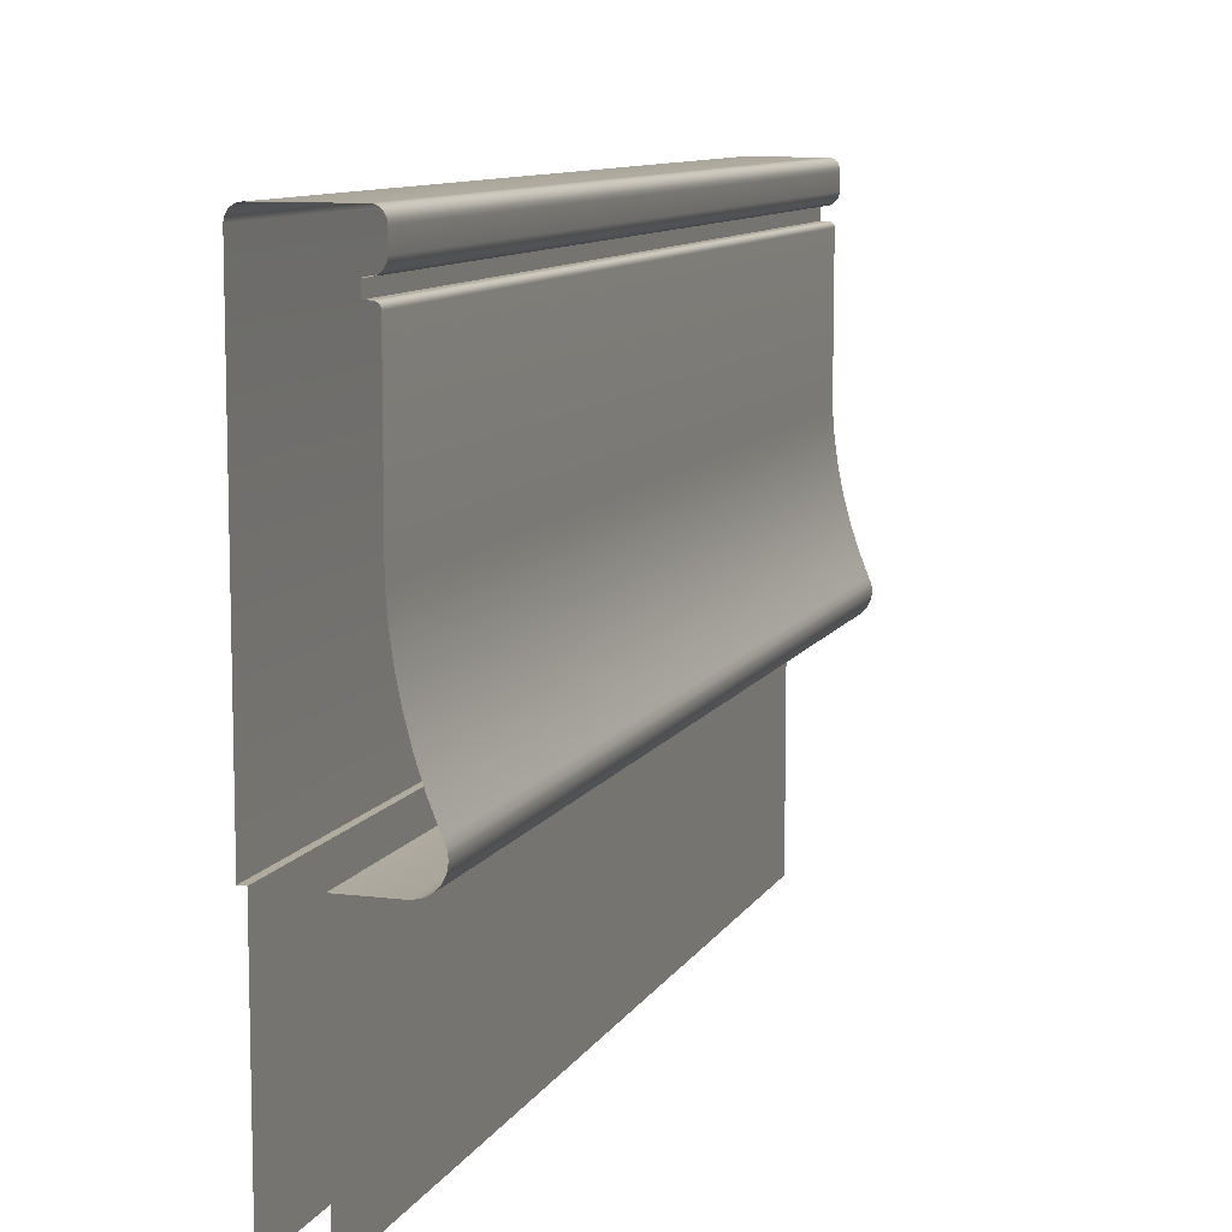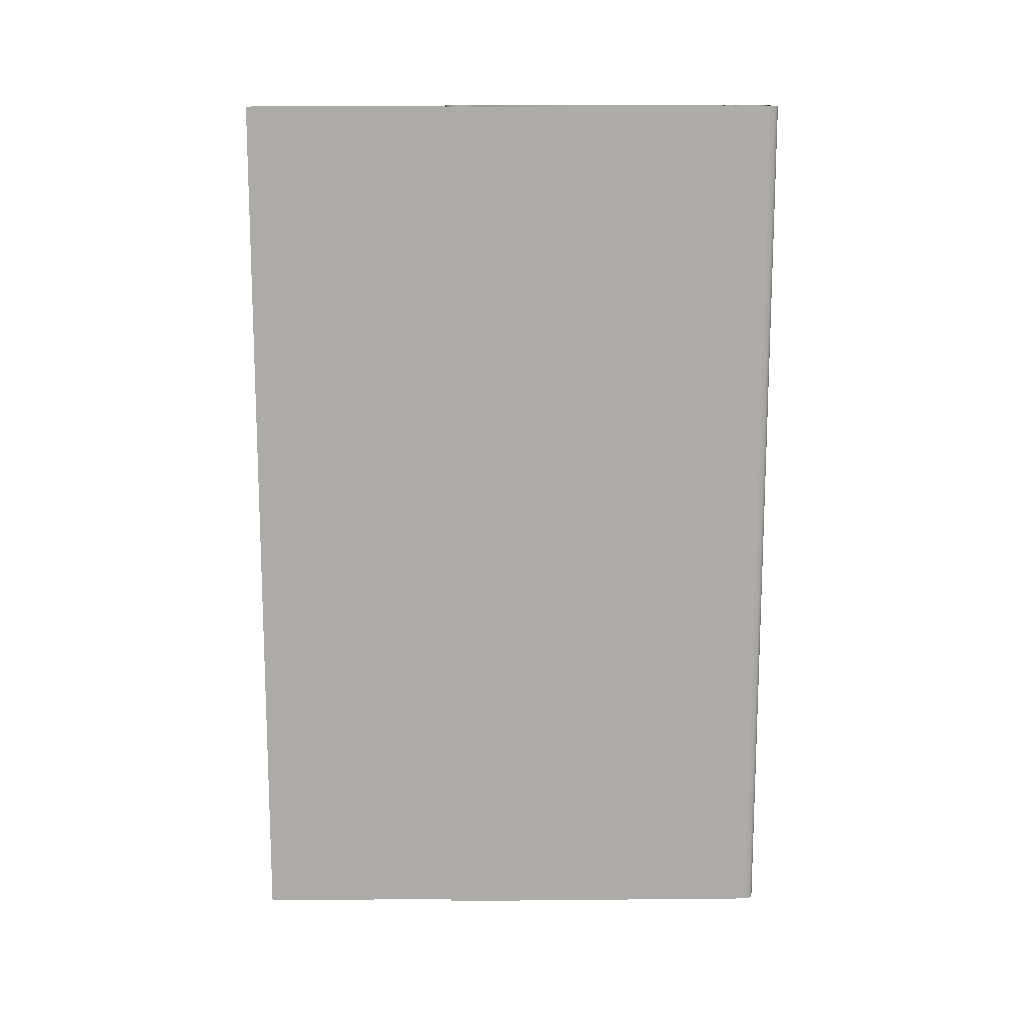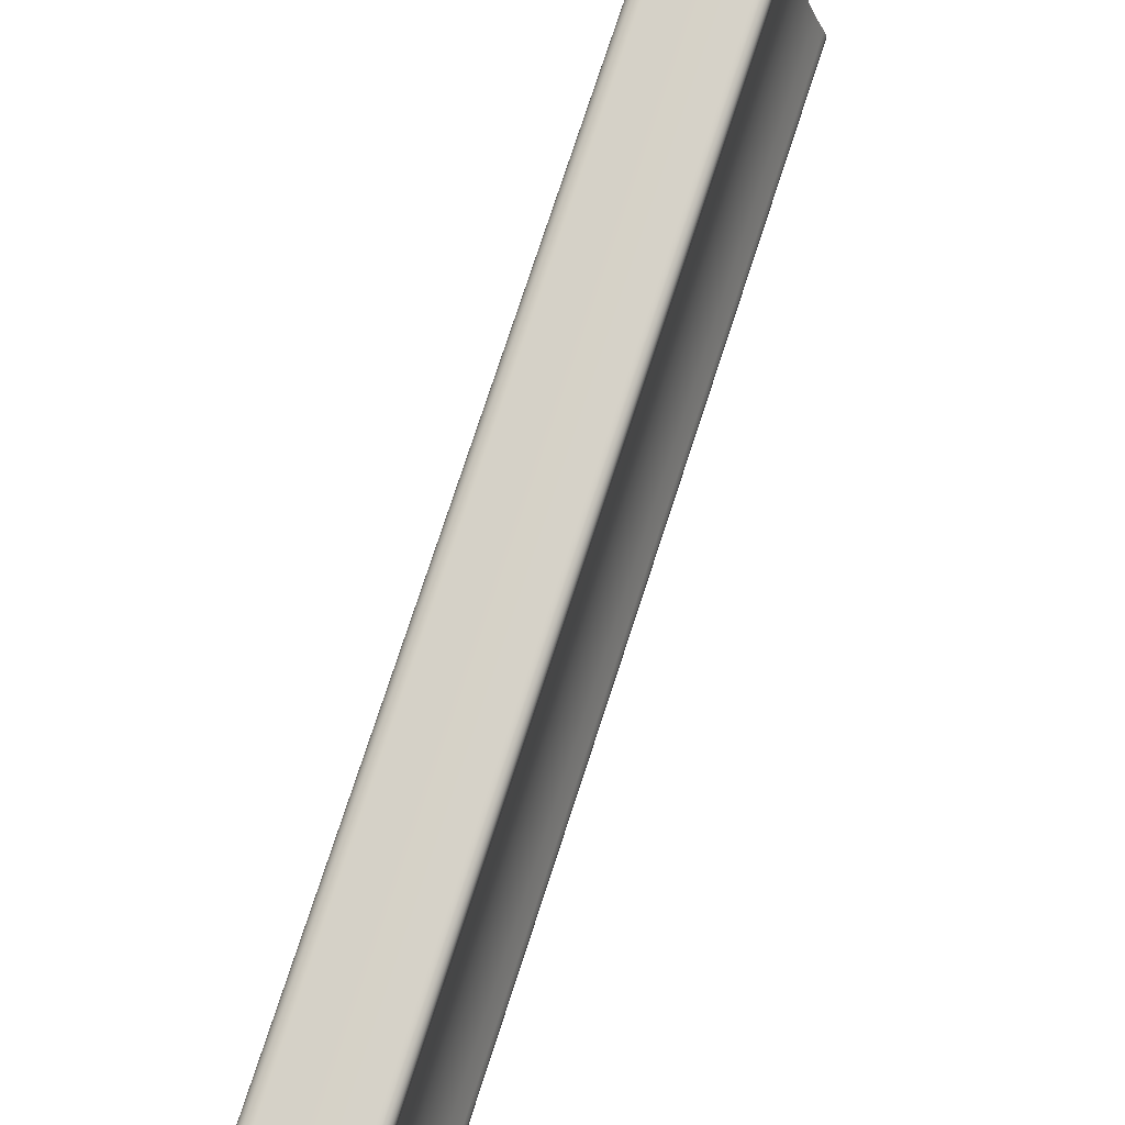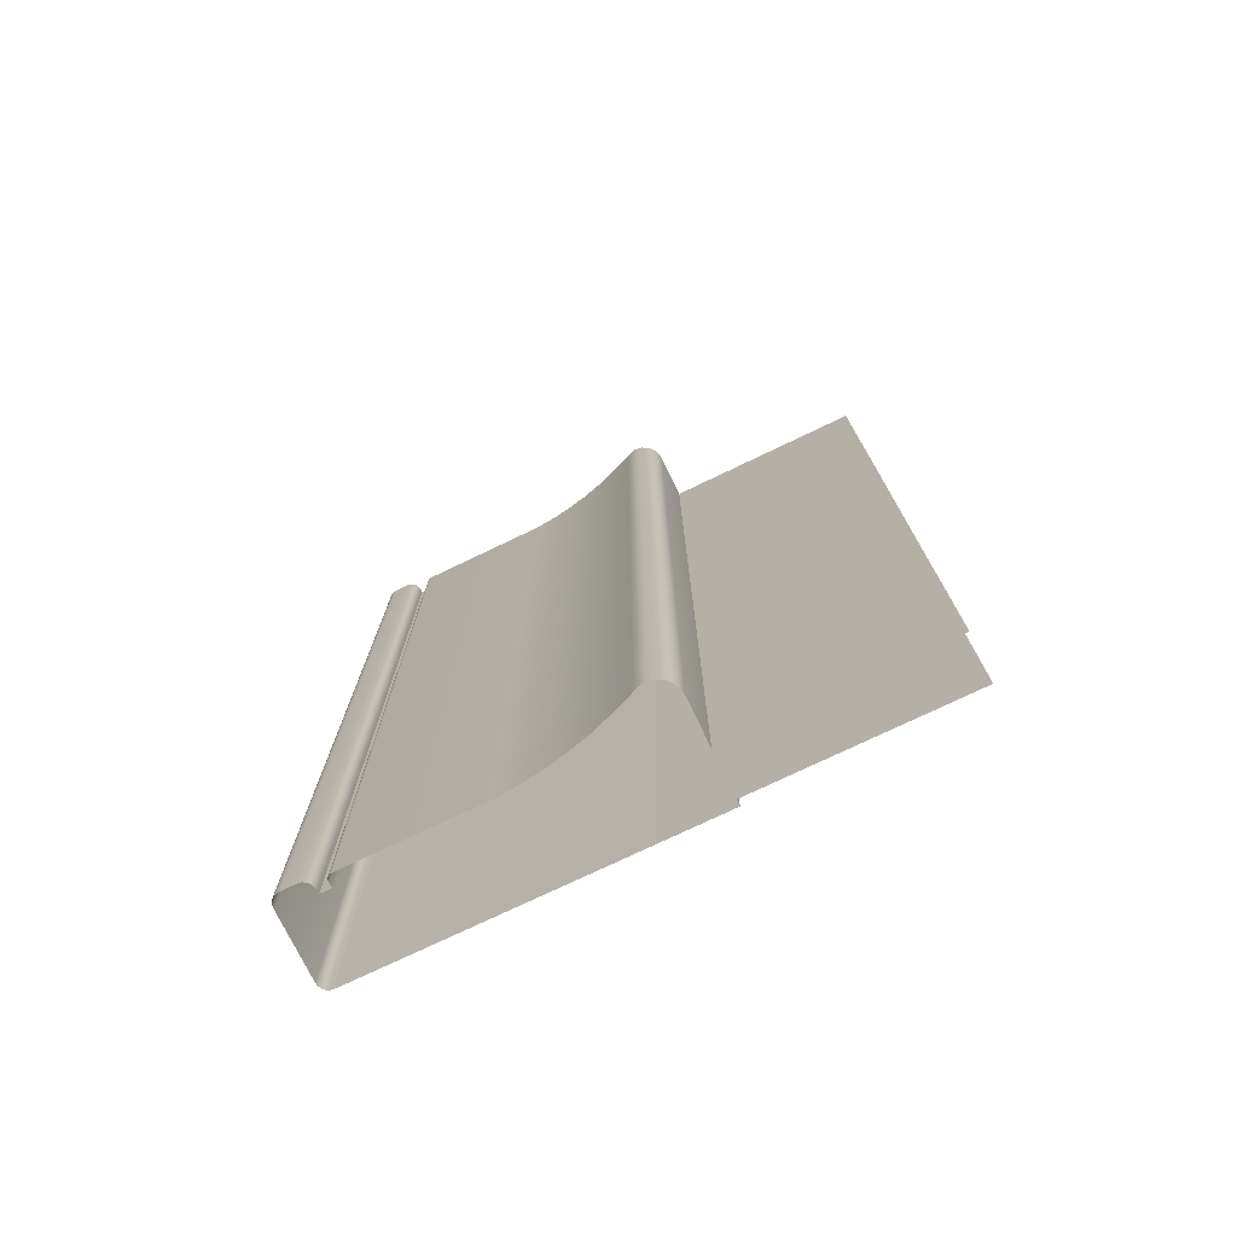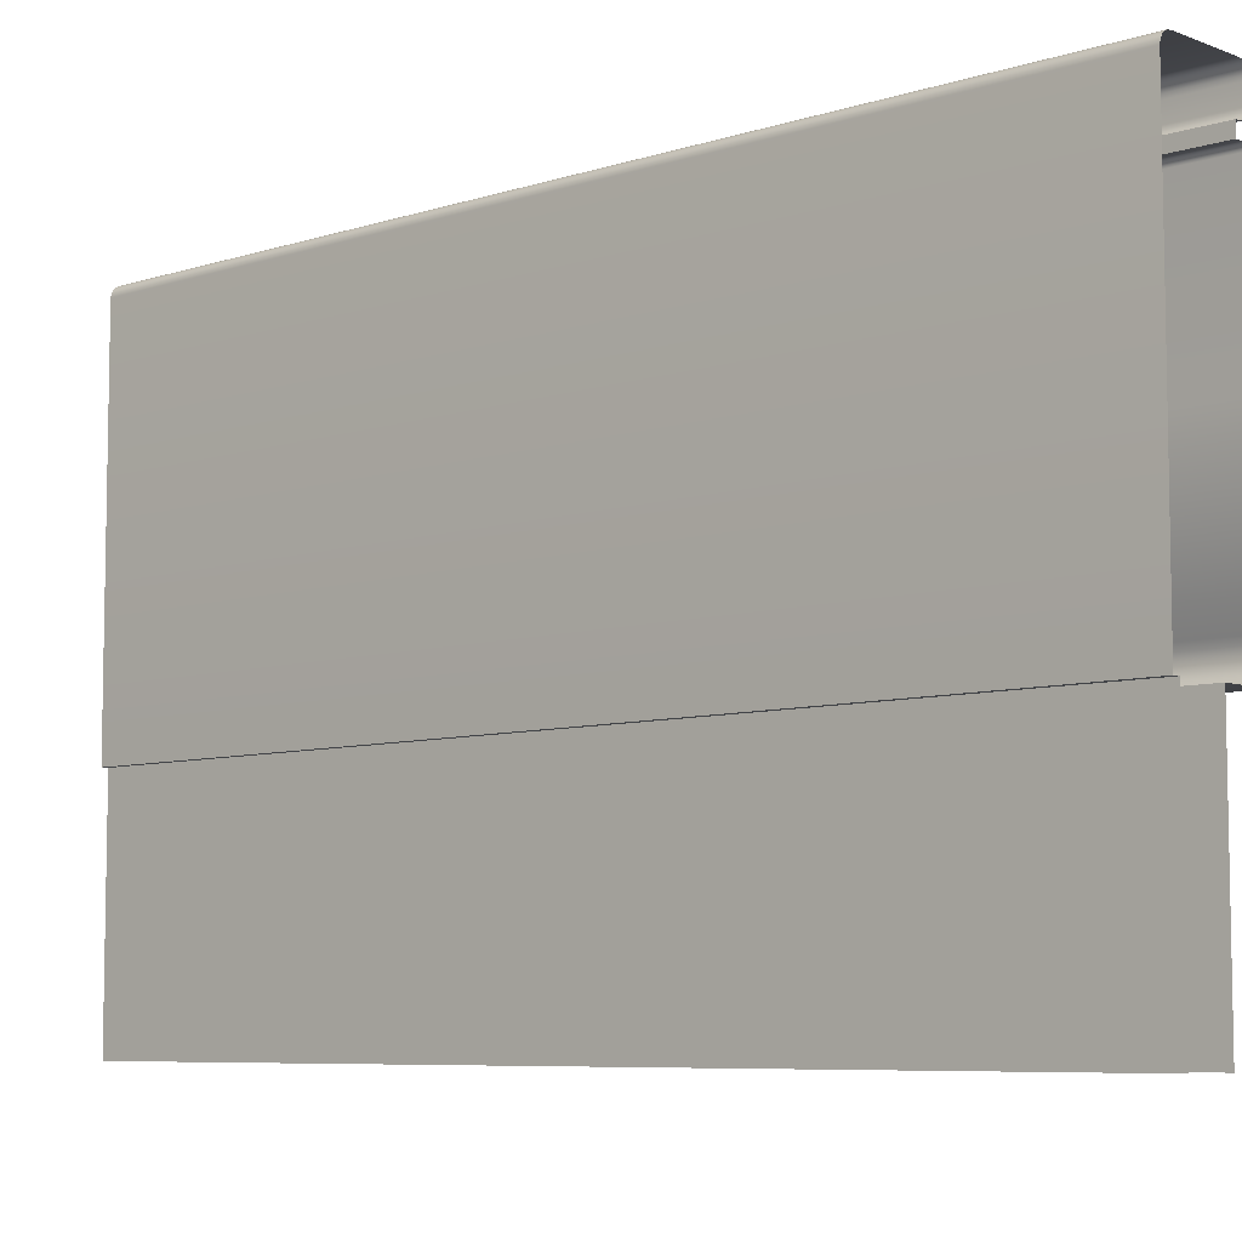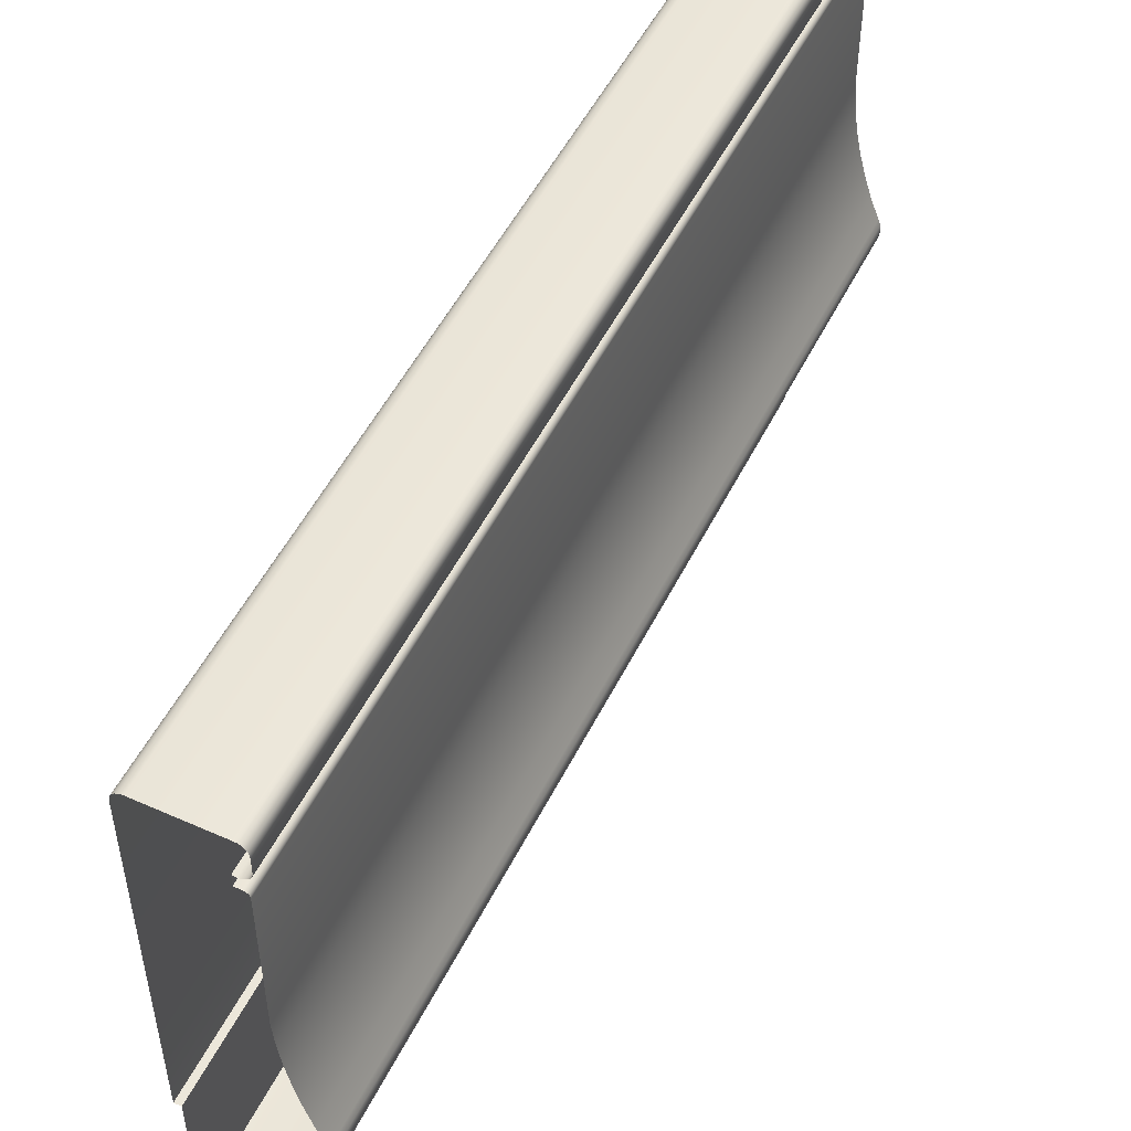
<metadata>
{"format":"obj","ext":"obj","renderer":"f3d","projection":"perspective","resolution":1024,"background":"white","views":[{"elev":9.6,"azim":18.2,"up":"+Z"},{"elev":13.6,"azim":-91.2,"up":"+Y"},{"elev":78.4,"azim":18.2,"up":"+Z"},{"elev":-74.7,"azim":115.7,"up":"+Y"},{"elev":-7.1,"azim":-47.1,"up":"+Z"},{"elev":51.2,"azim":25.8,"up":"+Z"}]}
</metadata>
<code>
o DF_21_CL2/DF_21_CL/mesh25/mesh25-geometry#mesh25-geometry
v 0.7439 0.3776 0.2123
v 0.7442 0.2004 0.2129
v 0.7439 0.2004 0.2123
v 0.7442 0.3776 0.2129
v 0.7434 0.2004 0.2118
v 0.7443 0.2004 0.2135
v 0.7434 0.3776 0.2118
v 0.7443 0.3776 0.2135
v 0.7428 0.2004 0.2115
v 0.7443 0.2004 0.2164
v 0.7428 0.3776 0.2115
v 0.7443 0.3776 0.2164
v 0.7421 0.2004 0.2114
v 0.7442 0.2004 0.2171
v 0.7421 0.3776 0.2114
v 0.7442 0.3776 0.2171
v 0.7414 0.2004 0.2114
v 0.744 0.2004 0.2177
v 0.7414 0.3776 0.2114
v 0.744 0.3776 0.2177
v 0.7414 0.3776 0.2092
v 0.7435 0.2004 0.2182
v 0.7414 0.2004 0.2092
v 0.7435 0.3776 0.2182
v 0.7426 0.3776 0.2092
v 0.7428 0.2004 0.2185
v 0.7426 0.2004 0.2092
v 0.7428 0.3776 0.2185
v 0.7429 0.3776 0.2091
v 0.7421 0.2004 0.2186
v 0.7429 0.2004 0.2091
v 0.7421 0.3776 0.2186
v 0.7431 0.2004 0.209
v 0.729 0.3776 0.2186
v 0.7431 0.3776 0.209
v 0.729 0.2004 0.2186
v 0.7434 0.3776 0.2088
v 0.7283 0.2004 0.2184
v 0.7434 0.2004 0.2088
v 0.7283 0.3776 0.2184
v 0.7435 0.3776 0.2085
v 0.7277 0.2004 0.2181
v 0.7435 0.2004 0.2085
v 0.7277 0.3776 0.2181
v 0.7436 0.3776 0.2082
v 0.7272 0.2004 0.2177
v 0.7436 0.2004 0.2082
v 0.7272 0.3776 0.2177
v 0.7435 0.3776 0.1813
v 0.7269 0.2004 0.2171
v 0.7435 0.2004 0.1813
v 0.7269 0.3776 0.2171
v 0.7439 0.3776 0.177
v 0.7268 0.2004 0.2164
v 0.7439 0.2004 0.177
v 0.7268 0.3776 0.2164
v 0.7445 0.3776 0.1726
v 0.7268 0.2004 0.1494
v 0.7445 0.2004 0.1726
v 0.7268 0.3776 0.1494
v 0.7454 0.3776 0.1684
v 0.7281 0.3776 0.1494
v 0.7454 0.2004 0.1684
v 0.7281 0.2004 0.1494
v 0.7465 0.3776 0.1641
v 0.7281 0.2004 0.1086
v 0.7465 0.2004 0.1641
v 0.7281 0.3776 0.1086
v 0.7478 0.3776 0.16
v 0.7478 0.2004 0.16
v 0.7494 0.3776 0.1559
v 0.7494 0.2004 0.1559
v 0.7499 0.3776 0.1549
v 0.7499 0.2004 0.1549
v 0.75 0.3776 0.1537
v 0.75 0.2004 0.1537
v 0.7498 0.3776 0.1524
v 0.7498 0.2004 0.1524
v 0.7492 0.3776 0.1512
v 0.7492 0.2004 0.1512
v 0.7483 0.3776 0.1502
v 0.7483 0.2004 0.1502
v 0.747 0.2004 0.1496
v 0.747 0.3776 0.1496
v 0.7457 0.2004 0.1494
v 0.7457 0.3776 0.1494
v 0.7367 0.2004 0.1494
v 0.7367 0.3776 0.1494
v 0.7367 0.3776 0.1086
v 0.7367 0.2004 0.1086
f 1 2 3
f 2 1 4
f 5 1 3
f 4 6 2
f 1 5 7
f 6 4 8
f 9 7 5
f 8 10 6
f 7 9 11
f 10 8 12
f 13 11 9
f 12 14 10
f 11 13 15
f 14 12 16
f 17 15 13
f 16 18 14
f 15 17 19
f 18 16 20
f 17 21 19
f 20 22 18
f 21 17 23
f 22 20 24
f 23 25 21
f 24 26 22
f 25 23 27
f 26 24 28
f 27 29 25
f 28 30 26
f 29 27 31
f 30 28 32
f 33 29 31
f 34 30 32
f 29 33 35
f 30 34 36
f 33 37 35
f 34 38 36
f 37 33 39
f 38 34 40
f 39 41 37
f 40 42 38
f 41 39 43
f 42 40 44
f 43 45 41
f 44 46 42
f 45 43 47
f 46 44 48
f 47 49 45
f 48 50 46
f 49 47 51
f 50 48 52
f 51 53 49
f 52 54 50
f 53 51 55
f 54 52 56
f 55 57 53
f 56 58 54
f 57 55 59
f 58 56 60
f 59 61 57
f 62 58 60
f 61 59 63
f 58 62 64
f 63 65 61
f 62 66 64
f 65 63 67
f 66 62 68
f 67 69 65
f 69 67 70
f 70 71 69
f 71 70 72
f 72 73 71
f 73 72 74
f 74 75 73
f 75 74 76
f 76 77 75
f 77 76 78
f 78 79 77
f 79 78 80
f 80 81 79
f 81 80 82
f 83 81 82
f 81 83 84
f 85 84 83
f 84 85 86
f 87 86 85
f 86 87 88
f 87 89 88
f 89 87 90
f 3 2 1
f 4 1 2
f 3 1 5
f 2 6 4
f 7 5 1
f 8 4 6
f 5 7 9
f 6 10 8
f 11 9 7
f 12 8 10
f 9 11 13
f 10 14 12
f 15 13 11
f 16 12 14
f 13 15 17
f 14 18 16
f 19 17 15
f 20 16 18
f 19 21 17
f 18 22 20
f 23 17 21
f 24 20 22
f 21 25 23
f 22 26 24
f 27 23 25
f 28 24 26
f 25 29 27
f 26 30 28
f 31 27 29
f 32 28 30
f 31 29 33
f 32 30 34
f 35 33 29
f 36 34 30
f 35 37 33
f 36 38 34
f 39 33 37
f 40 34 38
f 37 41 39
f 38 42 40
f 43 39 41
f 44 40 42
f 41 45 43
f 42 46 44
f 47 43 45
f 48 44 46
f 45 49 47
f 46 50 48
f 51 47 49
f 52 48 50
f 49 53 51
f 50 54 52
f 55 51 53
f 56 52 54
f 53 57 55
f 54 58 56
f 59 55 57
f 60 56 58
f 57 61 59
f 60 58 62
f 63 59 61
f 64 62 58
f 61 65 63
f 64 66 62
f 67 63 65
f 68 62 66
f 65 69 67
f 70 67 69
f 69 71 70
f 72 70 71
f 71 73 72
f 74 72 73
f 73 75 74
f 76 74 75
f 75 77 76
f 78 76 77
f 77 79 78
f 80 78 79
f 79 81 80
f 82 80 81
f 82 81 83
f 84 83 81
f 83 84 85
f 86 85 84
f 85 86 87
f 88 87 86
f 88 89 87
f 90 87 89

</code>
